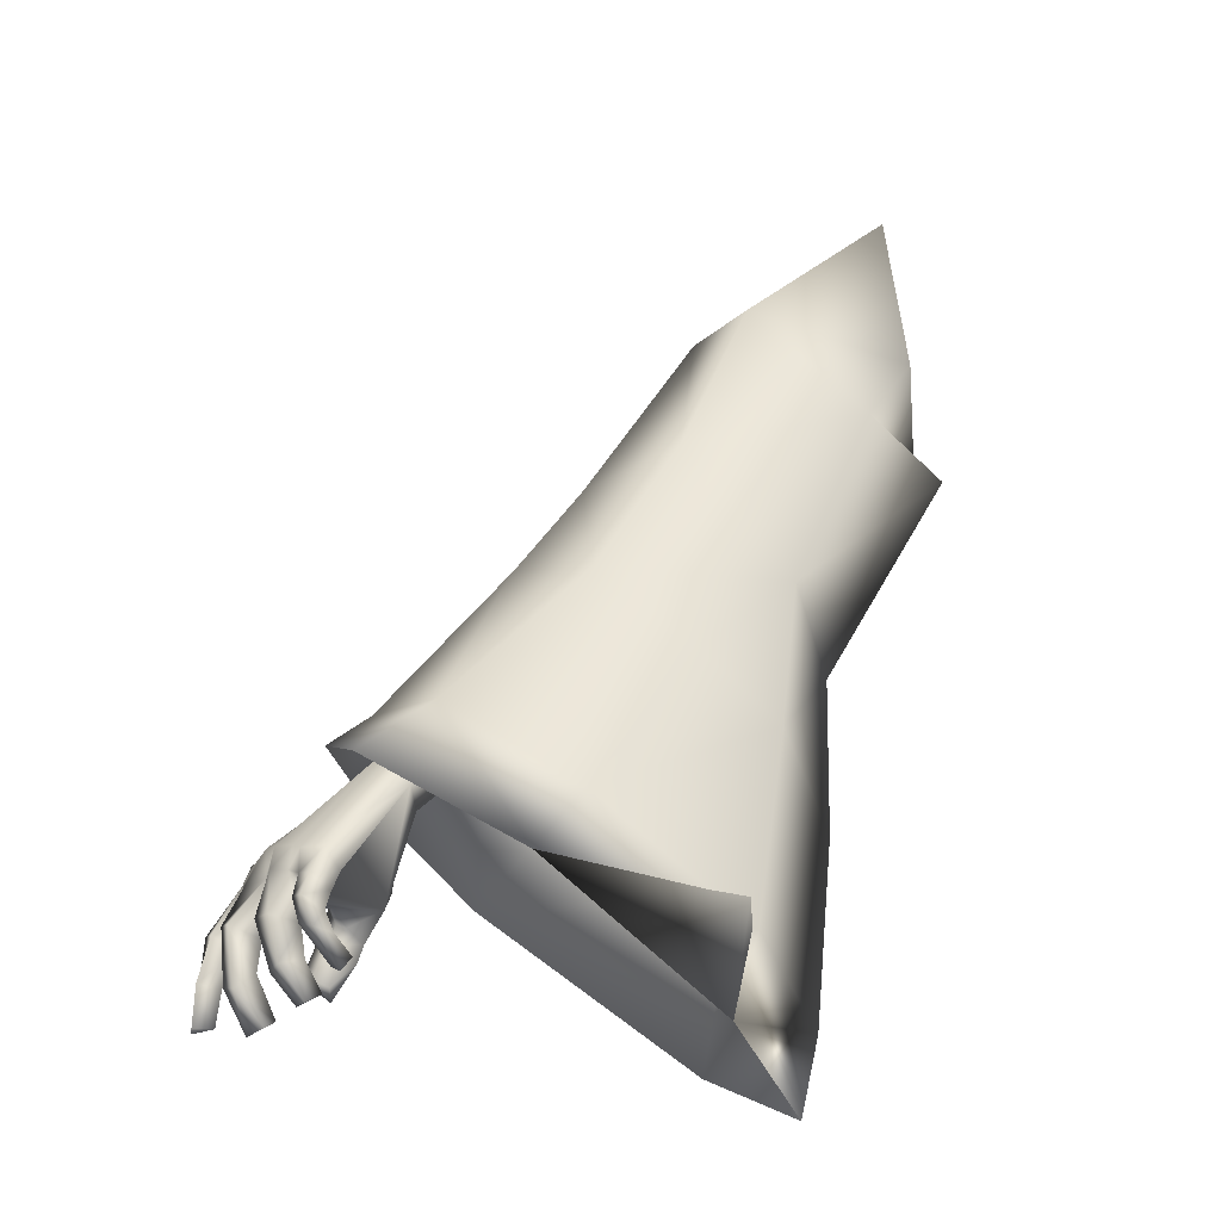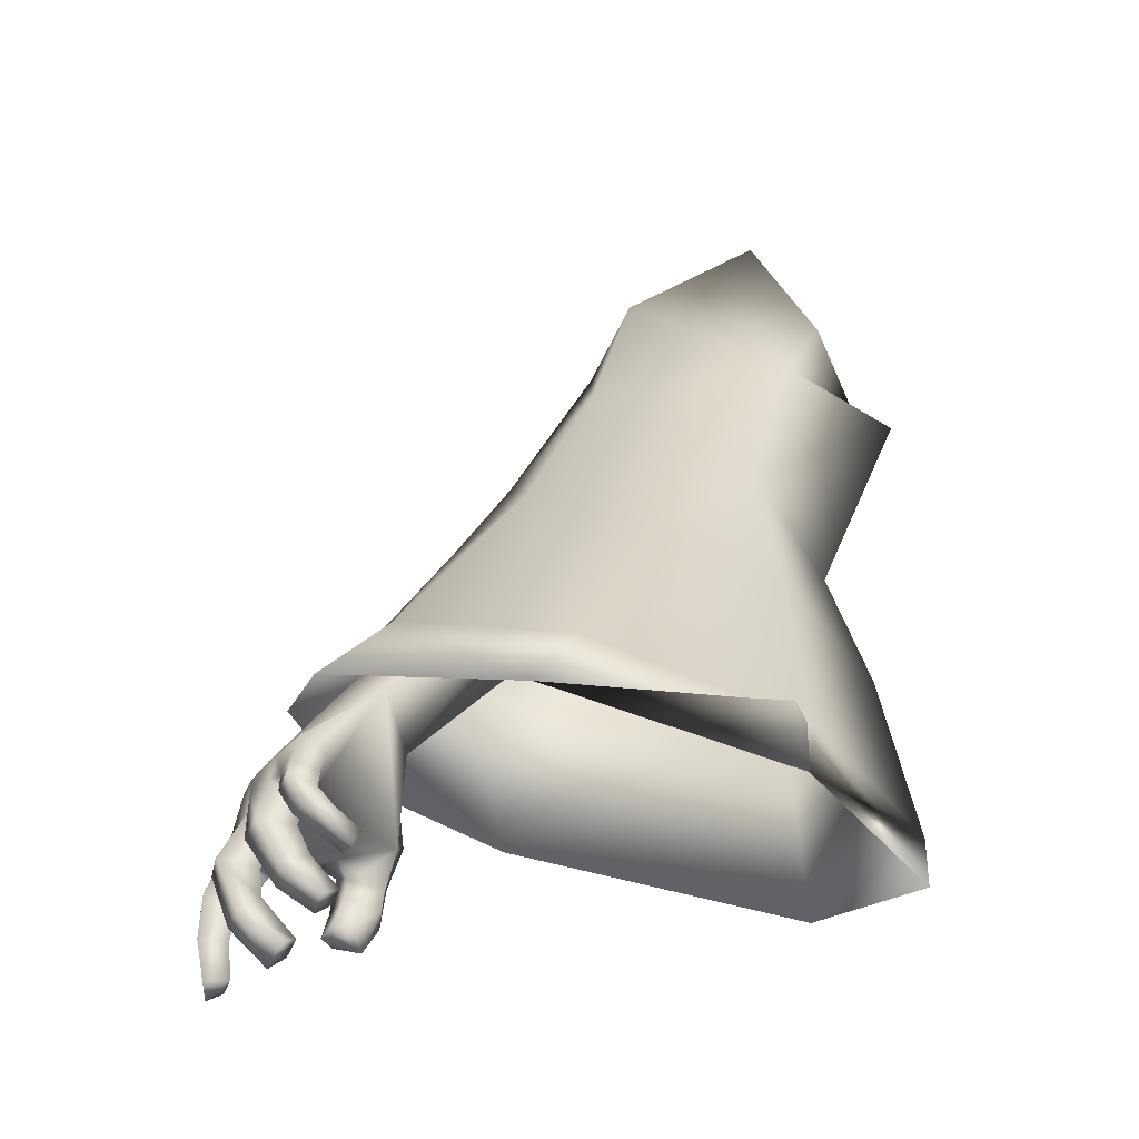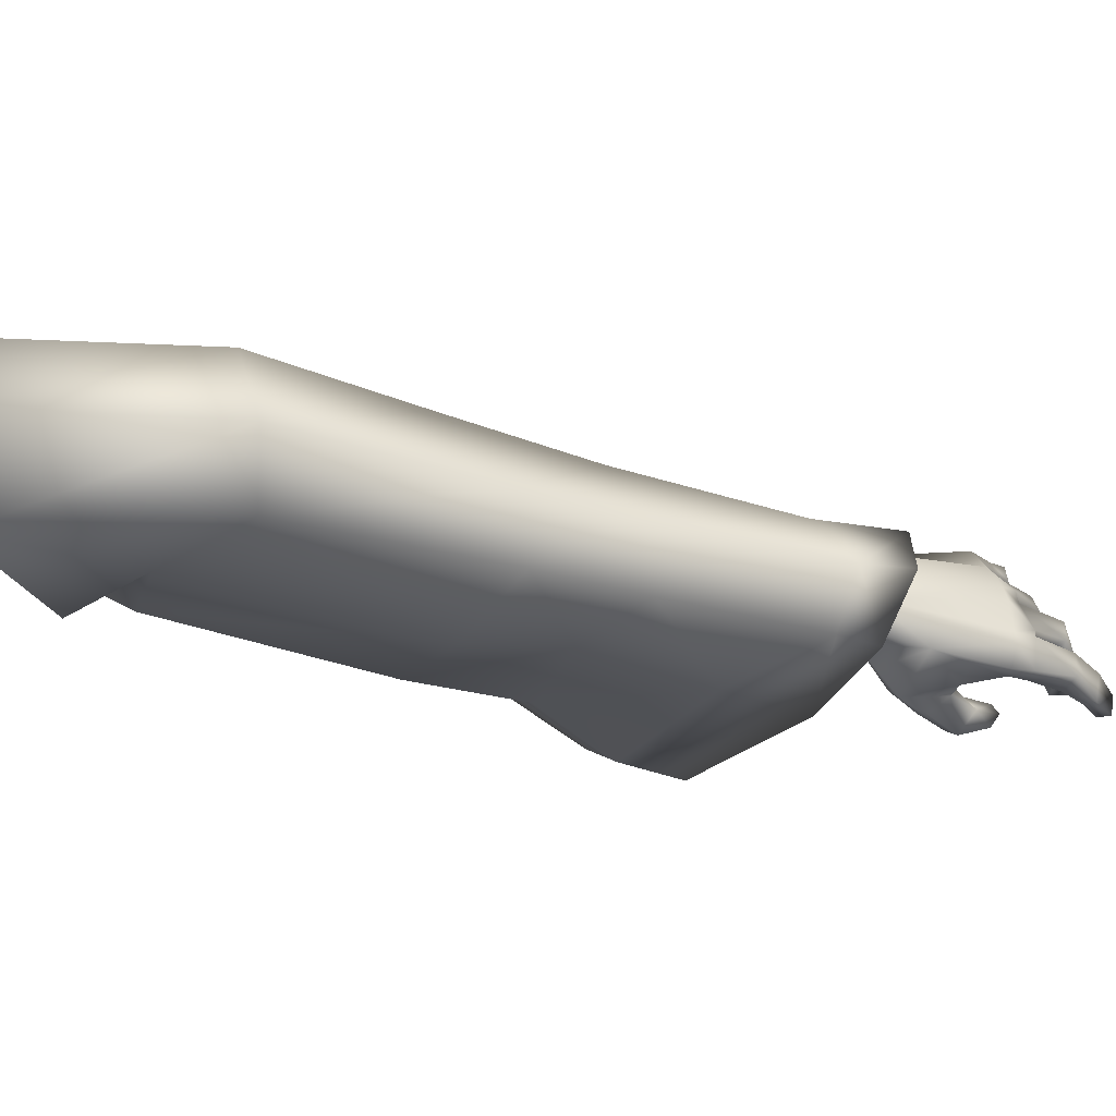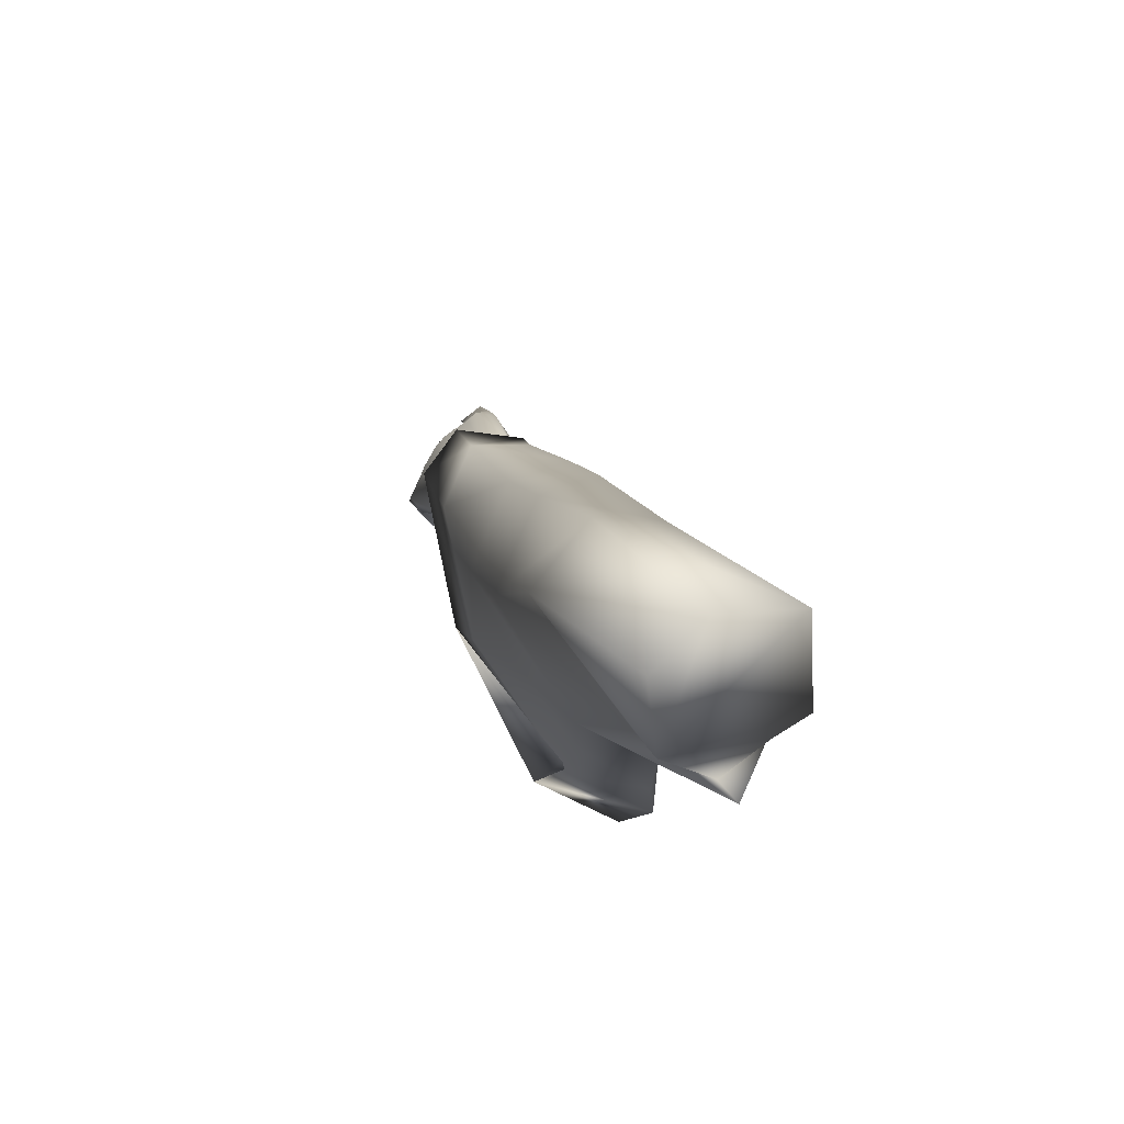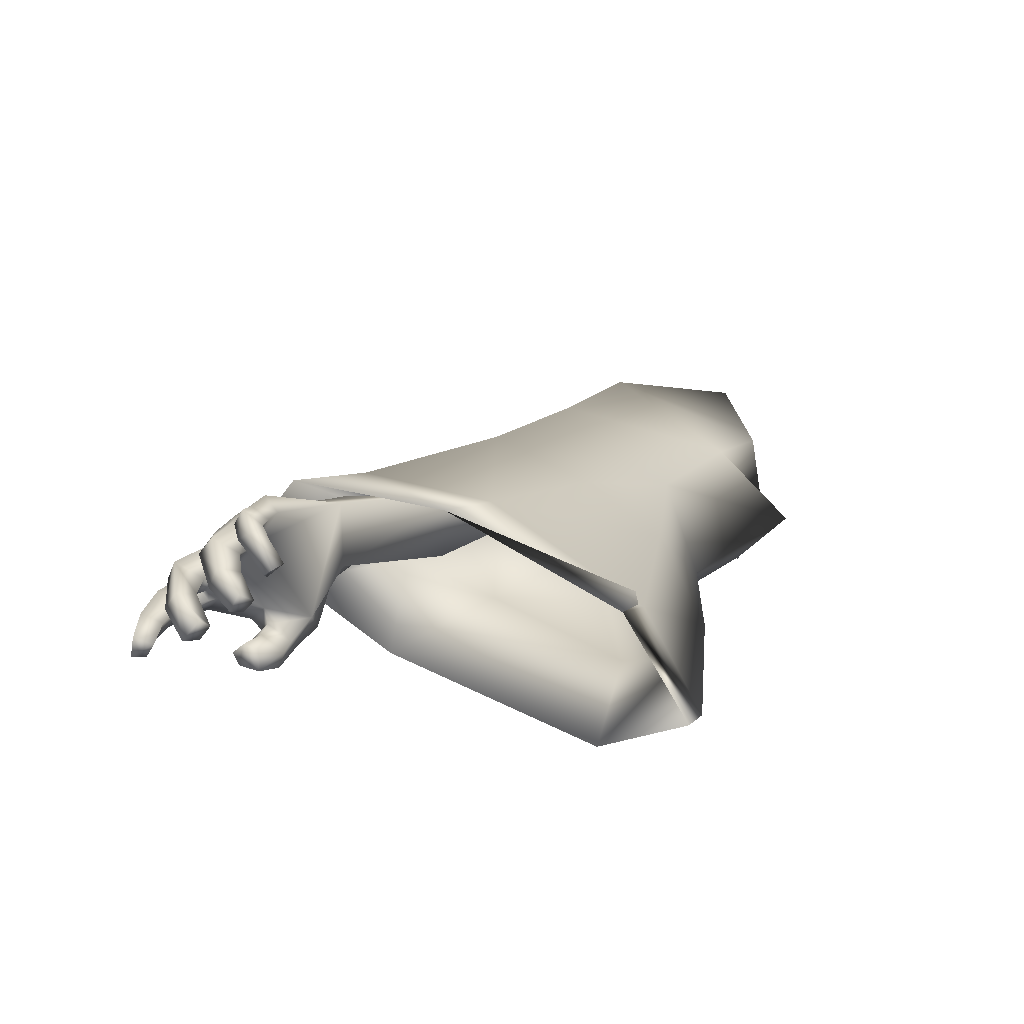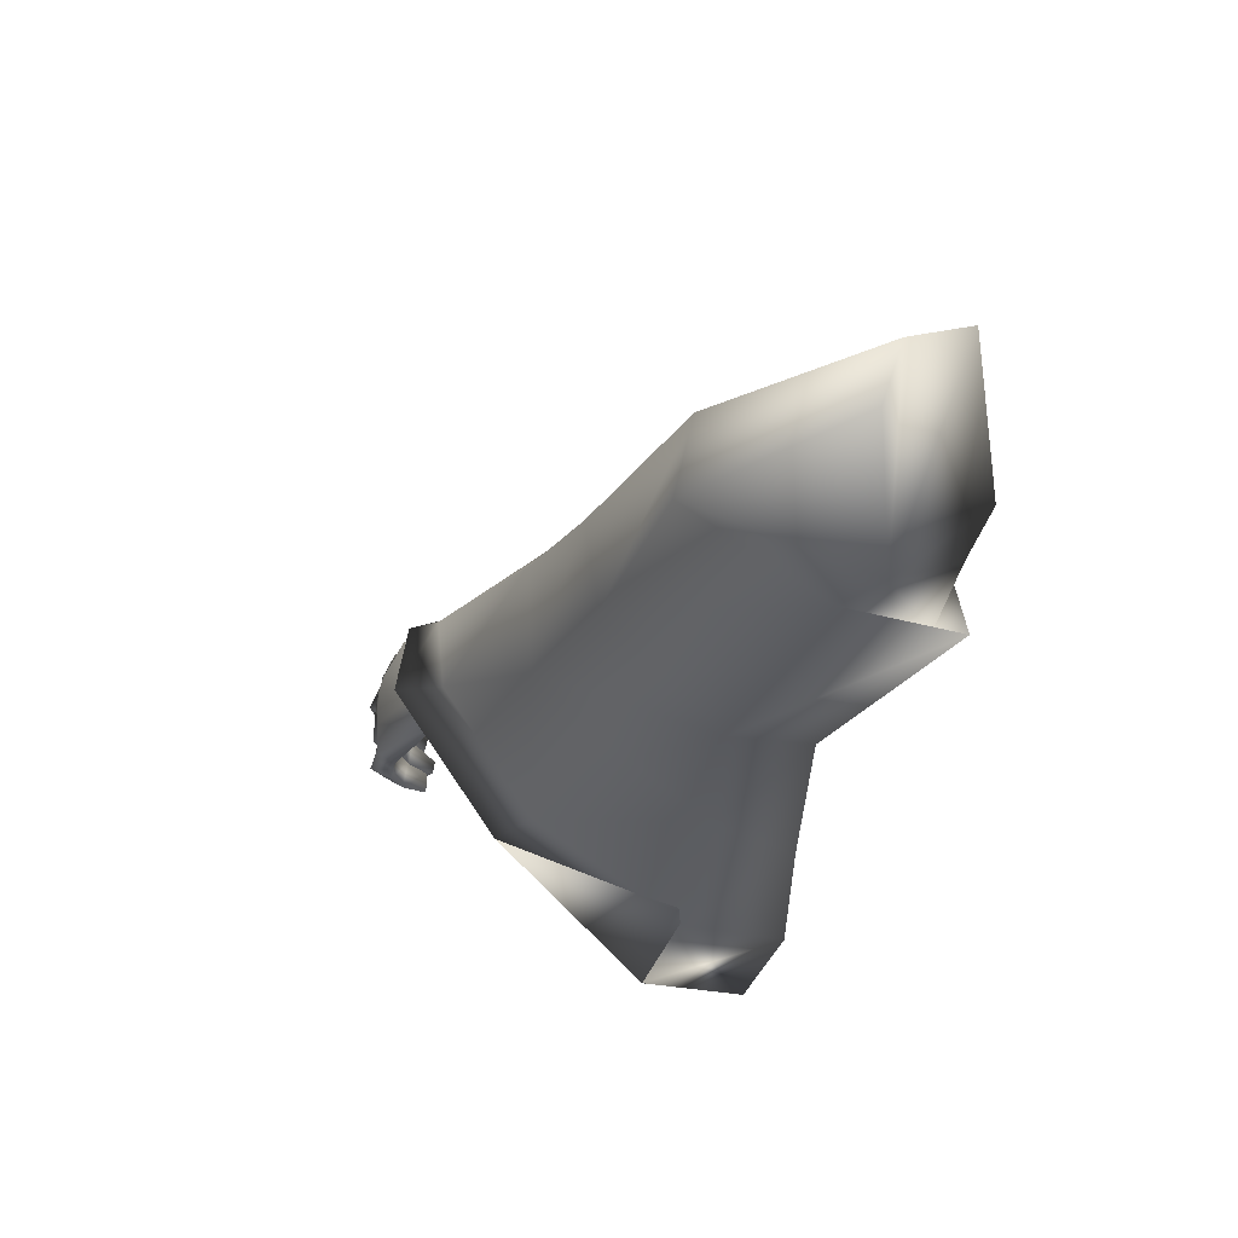
<metadata>
{"format":"obj","ext":"obj","renderer":"f3d","projection":"perspective","resolution":1024,"background":"white","views":[{"elev":-34.6,"azim":-12.7,"up":"+Y"},{"elev":29.7,"azim":-10.8,"up":"+Z"},{"elev":-22.6,"azim":-151.1,"up":"+Z"},{"elev":69.7,"azim":63.9,"up":"+Y"},{"elev":-71.0,"azim":-12.8,"up":"+Y"},{"elev":50.0,"azim":35.5,"up":"+Y"}]}
</metadata>
<code>
o LowPoly_Warlock_Plane.001
v -0.08814 -0.03267 -0.02509
v -0.01964 0.05216 -0.02504
v -0.1301 -0.006547 -0.01557
v -0.0437 0.06793 -0.02395
v -0.1742 -0.1301 -0.01763
v -0.2119 -0.1148 -0.03684
v -0.0908 -0.04622 0.04023
v -0.03261 0.03413 0.03578
v -0.1876 -0.1431 0.04356
v -0.121 -0.0175 0.0364
v -0.04956 0.04965 0.03293
v -0.1982 -0.1001 0.03014
v -0.2689 -0.221 -0.03353
v -0.2843 -0.1888 -0.05327
v -0.2357 -0.2267 0.05329
v -0.2494 -0.2121 0.06046
v -0.2696 -0.1995 0.03446
v -0.2445 -0.2578 0.05164
v -0.263 -0.2506 0.05793
v -0.2363 -0.2721 0.04578
v -0.2519 -0.2693 0.048
v -0.2208 -0.2824 0.03233
v -0.2289 -0.2926 0.02828
v -0.2645 -0.2038 0.04068
v -0.2466 -0.2305 0.02654
v -0.2676 -0.2452 0.04254
v -0.2612 -0.2622 0.0363
v -0.2347 -0.2852 0.02018
v -0.241 -0.2421 0.05159
v -0.2515 -0.2473 0.03152
v -0.2457 -0.2639 0.026
v -0.2318 -0.279 0.01692
v -0.2578 -0.232 0.05606
v -0.2642 -0.225 0.04134
v -0.2505 -0.2421 0.03168
v -0.2633 -0.2255 0.01198
v -0.2808 -0.22 0.02678
v -0.271 -0.2199 0.0342
v -0.25 -0.2345 0.02134
v -0.2826 -0.254 0.02991
v -0.258 -0.2547 0.02242
v -0.2719 -0.2859 0.01818
v -0.2528 -0.2799 0.01687
v -0.25 -0.3098 0.009421
v -0.2376 -0.2991 0.002847
v -0.2753 -0.2851 -0.000239
v -0.2543 -0.3055 -0.008303
v -0.2642 -0.2756 -0.002287
v -0.2436 -0.2983 -0.008763
v -0.2906 -0.25 0.01287
v -0.2695 -0.2516 0.002601
v -0.2835 -0.2136 0.02049
v -0.2605 -0.2286 0.000211
v -0.2851 -0.216 0.009819
v -0.2656 -0.2308 -0.002801
v -0.3088 -0.2515 0.002289
v -0.2824 -0.257 -0.00458
v -0.3 -0.2969 -0.006161
v -0.2841 -0.2821 -0.008793
v -0.275 -0.3215 -0.01374
v -0.2666 -0.3126 -0.02041
v -0.2933 -0.2776 -0.0286
v -0.2731 -0.3098 -0.03555
v -0.306 -0.2885 -0.02457
v -0.2858 -0.3204 -0.03426
v -0.312 -0.2436 -0.01695
v -0.291 -0.256 -0.02288
v -0.279 -0.2269 -0.02588
v -0.2983 -0.2103 -0.01691
v -0.2771 -0.23 -0.03382
v -0.2992 -0.2061 -0.02351
v -0.2974 -0.2538 -0.03506
v -0.318 -0.2457 -0.02796
v -0.3058 -0.2827 -0.03932
v -0.3249 -0.282 -0.03481
v -0.3077 -0.3106 -0.04672
v -0.3246 -0.3138 -0.04303
v -0.3111 -0.2783 -0.05946
v -0.3123 -0.3038 -0.06219
v -0.3221 -0.2775 -0.05927
v -0.3237 -0.3095 -0.06159
v -0.3037 -0.2477 -0.05677
v -0.3208 -0.2367 -0.05103
v -0.2885 -0.2134 -0.05598
v -0.2985 -0.2048 -0.05242
v -0.286 -0.1876 0.003225
v -0.281 -0.1915 0.01617
v -0.2906 -0.1843 -0.0255
v -0.2931 -0.1822 -0.03583
v -0.2781 -0.1975 -0.05565
v -0.2657 -0.2201 -0.02498
v -0.2593 -0.2214 -0.009152
v -0.2565 -0.223 -0.000784
v -0.1812 -0.1269 -0.03364
v -0.2389 -0.1388 -0.04501
v -0.1912 -0.2043 -0.04021
v -0.2603 -0.1692 -0.05153
v -0.1911 -0.1438 -0.05139
v -0.1848 -0.1824 -0.05618
v -0.2033 -0.2273 -0.05519
v -0.1993 -0.2048 -0.07073
v -0.2068 -0.2399 -0.06057
v -0.2086 -0.2391 -0.07613
v -0.2274 -0.2668 -0.05158
v -0.2237 -0.2708 -0.06901
v -0.2316 -0.2085 -0.03897
v -0.2262 -0.2161 -0.04933
v -0.2289 -0.2314 -0.05356
v -0.222 -0.2307 -0.0847
v -0.2408 -0.2614 -0.05226
v -0.2407 -0.2559 -0.07377
v -0.2394 -0.2303 -0.06619
v -0.2478 -0.2592 -0.0624
v -0.212 -0.1939 -0.07646
v -0.2181 -0.2202 -0.0448
v -0.2309 -0.1961 -0.06407
v -0.2414 -0.1905 -0.05868
v -0.1982 -0.1721 -0.0672
v -0.2072 -0.1011 -0.01026
v 0.669 0.1578 -0.01586
v 0.7112 0.4954 -0.04237
v 0.02815 -0.003905 0.06461
v -0.1023 -0.2057 0.07819
v -0.06254 -0.1477 0.07485
v 0.1135 -0.3612 0.000958
v 0.1373 -0.2792 -0.02295
v 0.1496 -0.1174 -0.006437
v 0.2712 0.2515 -0.007159
v 0.1561 0.03213 -0.01125
v -0.2487 -0.09417 0.003021
v -0.1091 0.08546 0.008898
v -0.2145 -0.06208 0.002213
v -0.05197 0.1772 0.007239
v 0.04527 0.3517 0.008011
v 0.1935 0.4954 -0.006395
v -0.1193 -0.1838 -0.06602
v 0.05576 -0.3093 -0.05617
v 0.04681 -0.3193 0.06544
v -0.232 -0.1228 0.04763
v -0.2146 -0.1002 -0.05191
v 0.07919 -0.2274 -0.05936
v 0.07705 -0.08389 -0.05227
v 0.1215 0.04587 -0.06582
v 0.2402 0.2699 -0.04939
v 0.231 0.2369 -0.05475
v -0.07891 -0.0988 -0.06309
v 0.2433 0.2357 -0.003714
v 0.07533 -0.2316 0.04109
v -0.172 -0.07101 0.05135
v -0.1921 -0.06569 -0.04892
v -0.01396 0.01615 -0.05422
v -0.1083 0.0713 -0.05031
v 0.09972 -0.05463 0.04529
v -0.05881 0.05217 0.07257
v 0.1132 0.07924 0.05379
v 0.04515 0.08643 -0.06317
v -0.0542 0.1592 -0.04948
v 0.01278 0.1811 0.07983
v 0.06364 0.3235 -0.04714
v 0.1871 0.2759 -0.04532
v 0.1901 0.2749 0.04251
v 0.07446 0.3406 0.07573
v 0.2299 0.3327 0.04615
v 0.213 0.4914 0.05129
v 0.2431 0.3028 -0.08043
v 0.2101 0.4587 -0.07925
v 0.04049 -0.007522 0.03997
v -0.02395 -0.109 0.06125
v 0.1209 -0.2043 -0.009658
v 0.1103 -0.0727 -0.000837
v -0.03529 0.0415 0.0261
v -0.1341 -0.0469 0.008584
v 0.0788 -0.1668 -0.03605
v 0.06858 -0.05347 -0.02716
v -0.03582 -0.07351 -0.03876
v 0.07601 -0.1698 0.03677
v -0.1033 -0.05337 0.04421
v -0.1179 -0.04951 -0.02849
v 0.0163 0.003998 -0.02828
v -0.03819 0.03593 -0.00791
v 0.0816 -0.03665 0.02887
v -0.009461 0.02468 0.04454
f 1 4 2
f 94 6 3
f 7 5 1
f 8 1 2
f 12 10 3
f 3 11 4
f 12 7 10
f 10 8 11
f 92 106 93
f 5 96 94
f 24 9 12
f 87 12 119
f 9 16 15
f 19 29 33
f 21 18 19
f 23 20 21
f 26 33 34
f 27 19 26
f 28 21 27
f 29 30 35
f 18 31 30
f 20 32 31
f 28 31 32
f 22 28 32
f 27 30 31
f 29 25 15
f 34 16 24
f 33 15 16
f 35 26 34
f 34 39 35
f 35 39 25
f 38 41 39
f 42 41 40
f 44 43 42
f 46 44 42
f 49 43 45
f 47 48 49
f 45 47 49
f 48 41 43
f 50 42 40
f 46 51 48
f 52 40 38
f 51 39 41
f 50 53 51
f 54 53 52
f 54 57 55
f 56 59 57
f 58 61 59
f 63 59 61
f 63 64 62
f 58 65 60
f 56 64 58
f 66 62 64
f 59 67 57
f 57 68 55
f 54 66 56
f 68 66 69
f 71 68 69
f 73 70 71
f 75 72 73
f 75 76 74
f 79 74 76
f 75 81 77
f 79 80 78
f 81 76 77
f 78 72 74
f 73 80 75
f 80 82 78
f 82 70 72
f 71 83 73
f 83 84 82
f 24 38 34
f 52 17 87
f 54 87 86
f 69 86 88
f 71 88 89
f 89 85 71
f 85 90 84
f 13 84 90
f 68 13 91
f 55 91 92
f 53 92 93
f 93 39 53
f 61 65 63
f 117 90 97
f 97 14 95
f 99 94 96
f 95 6 94
f 96 101 99
f 100 103 101
f 102 105 103
f 96 115 100
f 100 108 102
f 108 104 102
f 111 103 105
f 111 112 109
f 110 112 113
f 110 113 111
f 109 101 103
f 109 116 114
f 107 112 108
f 100 115 107
f 115 106 107
f 106 116 107
f 117 13 90
f 118 101 114
f 99 118 98
f 94 98 95
f 95 118 117
f 95 89 119
f 89 88 119
f 88 86 119
f 86 87 119
f 17 24 12
f 124 154 149
f 123 149 139
f 145 129 143
f 129 142 143
f 127 141 142
f 126 137 141
f 135 162 164
f 134 158 162
f 133 154 158
f 131 149 154
f 132 139 149
f 150 136 140
f 141 136 146
f 126 138 125
f 148 123 138
f 132 140 130
f 144 160 165
f 145 156 160
f 143 151 156
f 142 146 151
f 152 146 150
f 127 148 126
f 153 124 148
f 152 132 131
f 129 153 127
f 157 151 152
f 157 131 133
f 154 122 155
f 128 155 129
f 159 156 157
f 161 158 155
f 159 133 134
f 166 160 159
f 166 134 135
f 147 161 128
f 163 162 161
f 168 182 167
f 123 177 168
f 173 170 174
f 137 169 173
f 177 171 182
f 139 172 177
f 178 136 175
f 136 173 175
f 169 138 176
f 176 123 168
f 172 140 178
f 175 174 179
f 180 175 179
f 170 176 181
f 181 168 167
f 172 180 171
f 174 181 167
f 147 145 144
f 166 163 165
f 1 3 4
f 3 1 5
f 5 94 3
f 7 9 5
f 8 7 1
f 3 6 119
f 119 12 3
f 3 10 11
f 12 9 7
f 10 7 8
f 5 9 96
f 15 25 9
f 25 93 96
f 96 9 25
f 13 106 91
f 91 106 92
f 96 93 106
f 24 16 9
f 87 17 12
f 19 18 29
f 21 20 18
f 23 22 20
f 26 19 33
f 27 21 19
f 28 23 21
f 29 18 30
f 18 20 31
f 20 22 32
f 28 27 31
f 22 23 28
f 27 26 30
f 29 35 25
f 34 33 16
f 33 29 15
f 35 30 26
f 34 38 39
f 38 40 41
f 42 43 41
f 44 45 43
f 46 47 44
f 49 48 43
f 47 46 48
f 45 44 47
f 48 51 41
f 50 46 42
f 46 50 51
f 52 50 40
f 51 53 39
f 50 52 53
f 54 55 53
f 54 56 57
f 56 58 59
f 58 60 61
f 63 62 59
f 63 65 64
f 58 64 65
f 56 66 64
f 66 67 62
f 59 62 67
f 57 67 68
f 54 69 66
f 68 67 66
f 71 70 68
f 73 72 70
f 75 74 72
f 75 77 76
f 79 78 74
f 75 80 81
f 79 81 80
f 81 79 76
f 78 82 72
f 73 83 80
f 80 83 82
f 82 84 70
f 71 85 83
f 83 85 84
f 24 17 38
f 52 38 17
f 54 52 87
f 69 54 86
f 71 69 88
f 89 14 85
f 85 14 90
f 13 70 84
f 68 70 13
f 55 68 91
f 53 55 92
f 93 25 39
f 61 60 65
f 97 90 14
f 99 98 94
f 96 100 101
f 100 102 103
f 102 104 105
f 96 106 115
f 100 107 108
f 108 110 104
f 111 109 103
f 111 113 112
f 110 108 112
f 111 105 110
f 104 110 105
f 109 114 101
f 109 112 116
f 107 116 112
f 106 117 116
f 117 106 13
f 118 99 101
f 116 117 118
f 97 95 117
f 98 118 95
f 114 116 118
f 119 6 95
f 95 14 89
f 124 122 154
f 123 124 149
f 145 128 129
f 129 127 142
f 127 126 141
f 126 125 137
f 135 134 162
f 134 133 158
f 133 131 154
f 131 132 149
f 132 130 139
f 150 146 136
f 141 137 136
f 126 148 138
f 148 124 123
f 132 150 140
f 144 145 160
f 145 143 156
f 143 142 151
f 142 141 146
f 152 151 146
f 127 153 148
f 153 122 124
f 152 150 132
f 129 155 153
f 157 156 151
f 157 152 131
f 153 155 122
f 158 154 155
f 128 161 155
f 159 160 156
f 161 162 158
f 159 157 133
f 166 165 160
f 166 159 134
f 147 163 161
f 163 164 162
f 168 177 182
f 123 139 177
f 173 169 170
f 137 125 169
f 177 172 171
f 139 130 172
f 178 140 136
f 136 137 173
f 169 125 138
f 176 138 123
f 172 130 140
f 175 173 174
f 180 178 175
f 170 169 176
f 181 176 168
f 172 178 180
f 167 182 179
f 171 180 182
f 179 174 167
f 170 181 174
f 182 180 179
f 147 128 145
f 144 165 163
f 166 135 163
f 164 163 135
f 147 144 163
l 25 36
l 34 37

</code>
